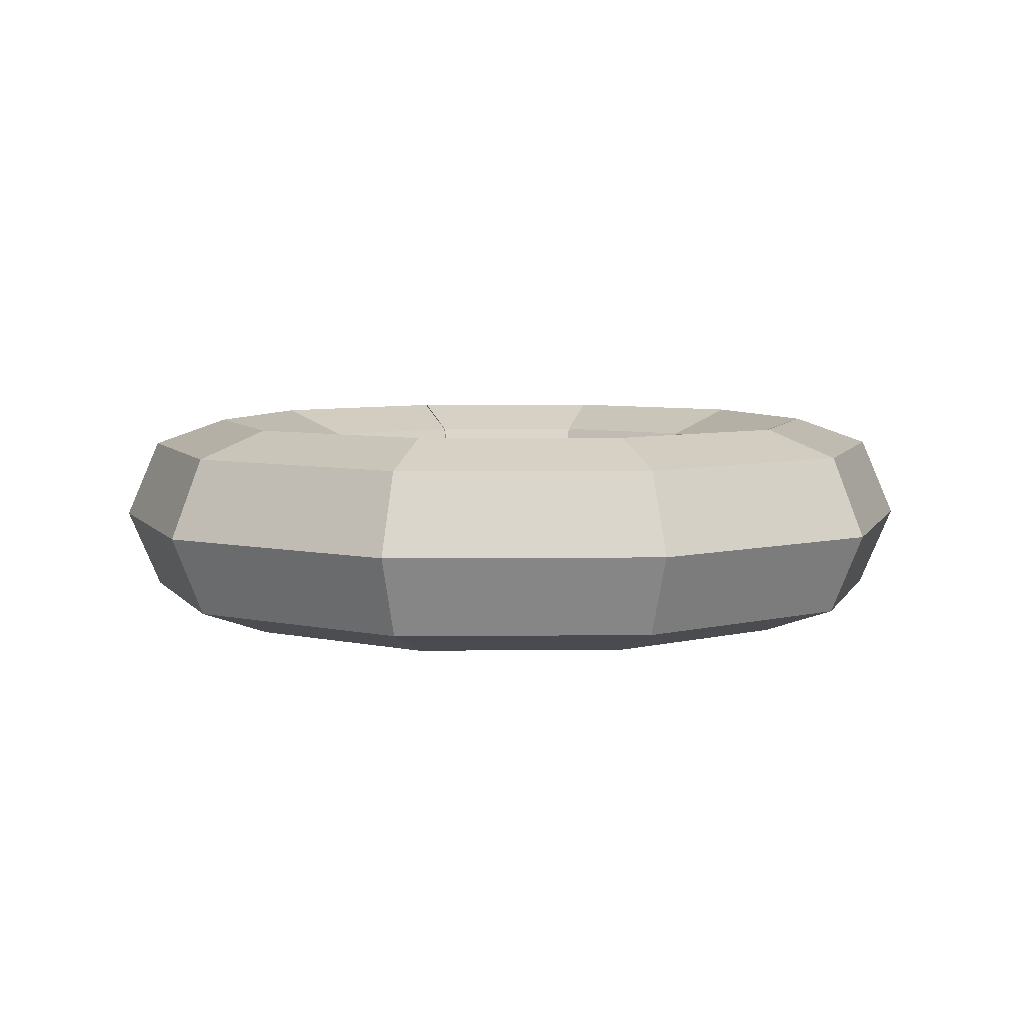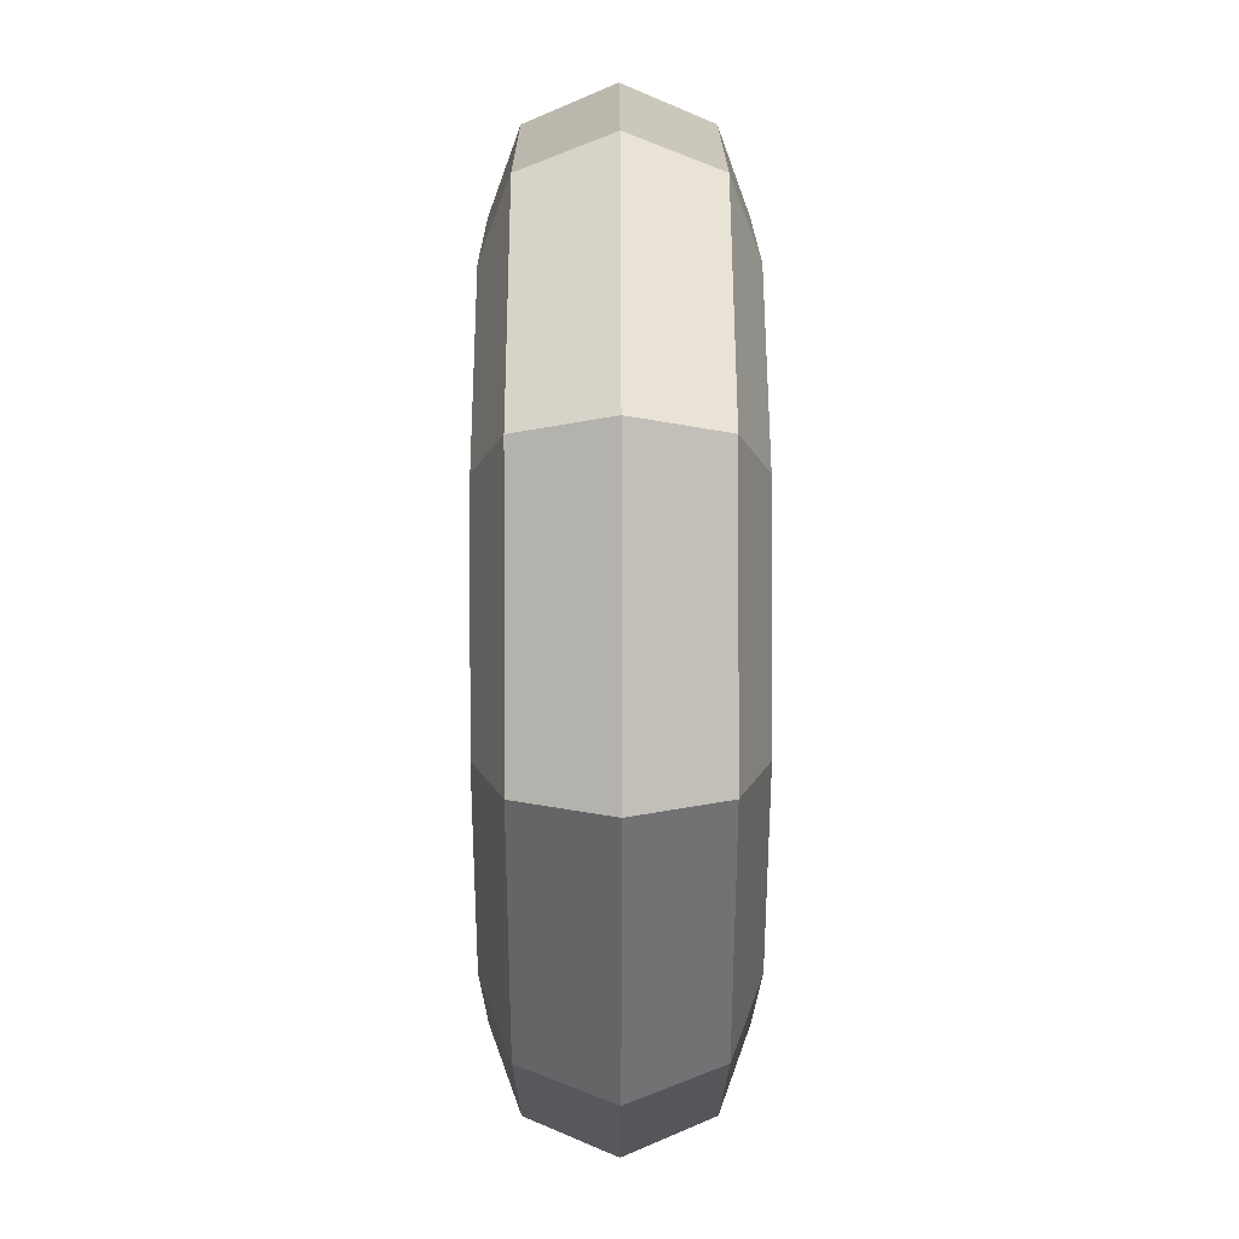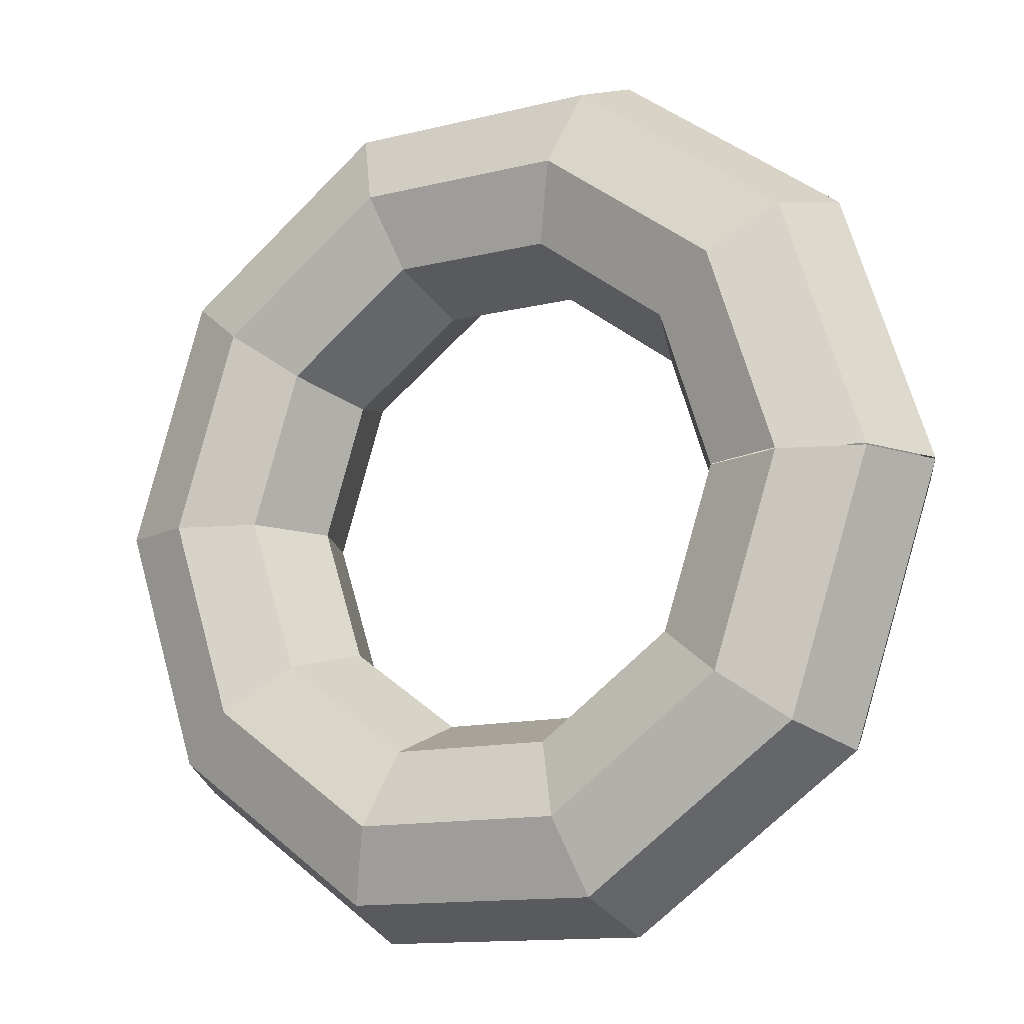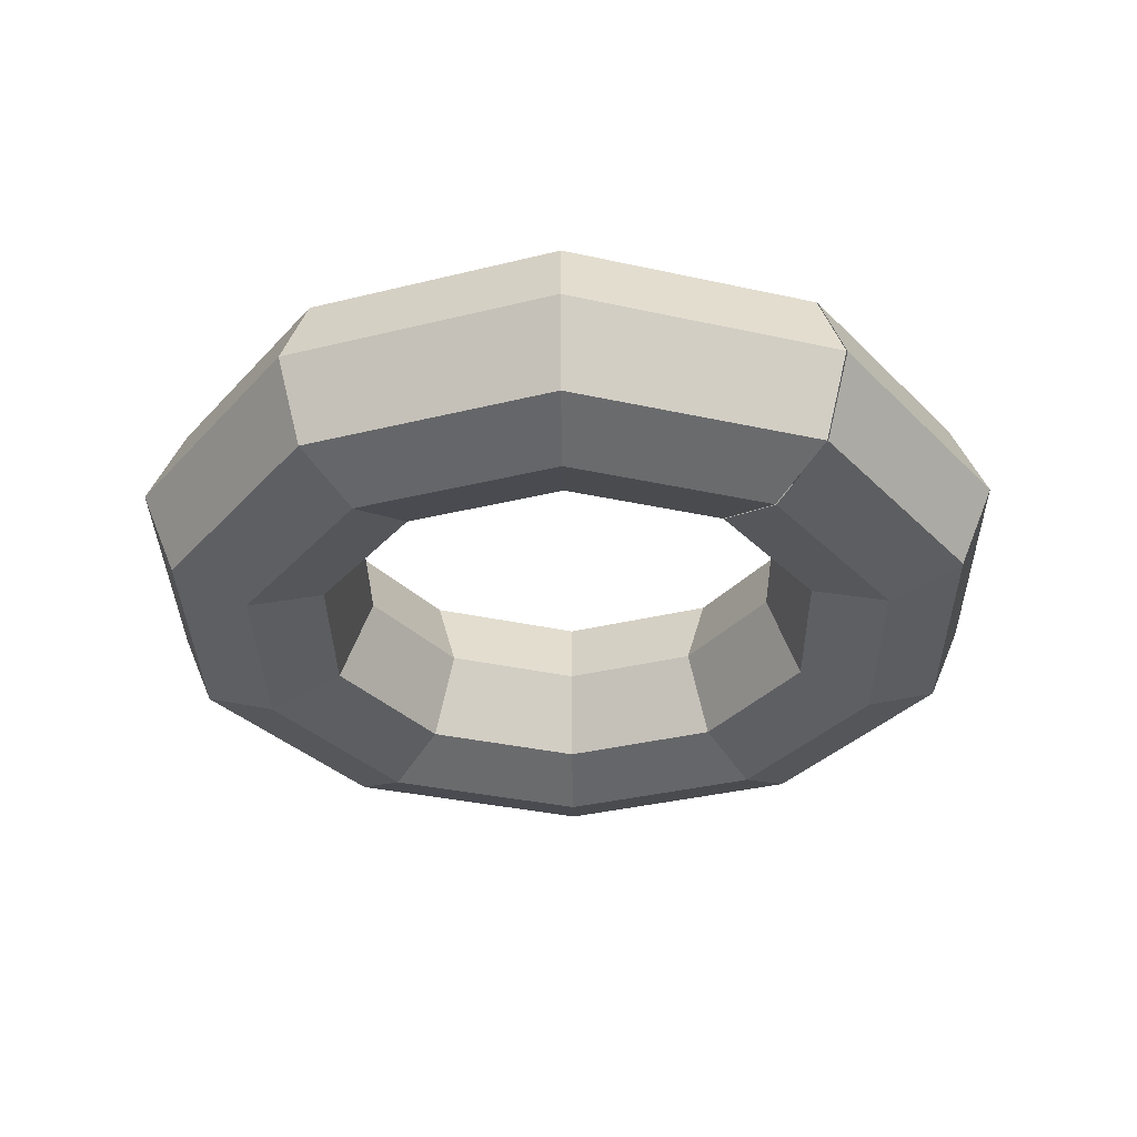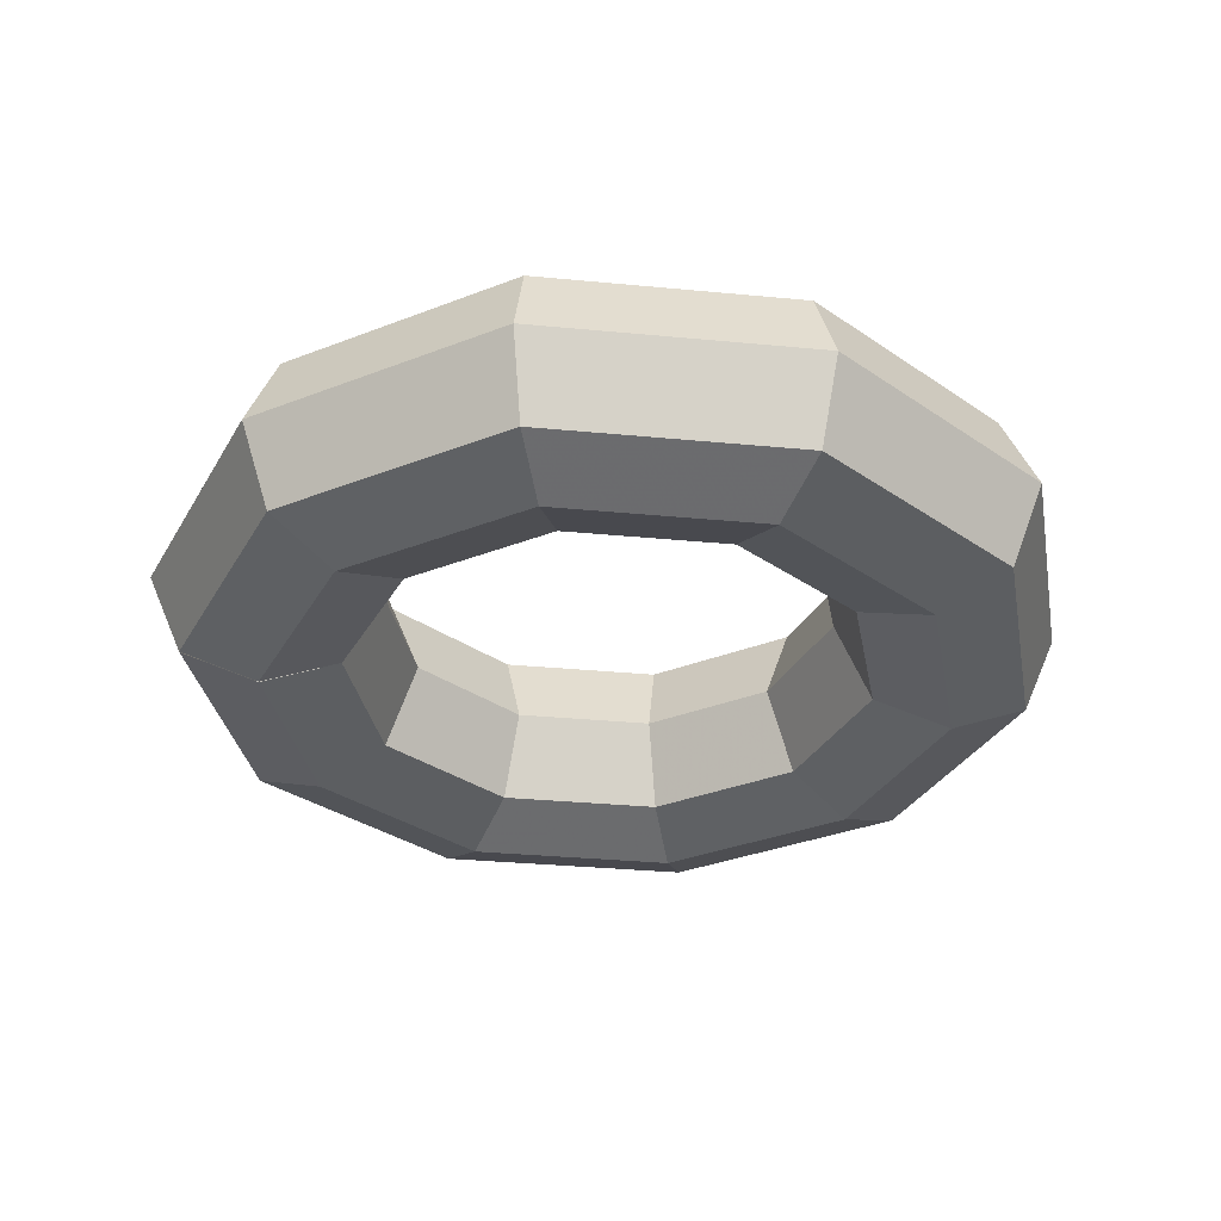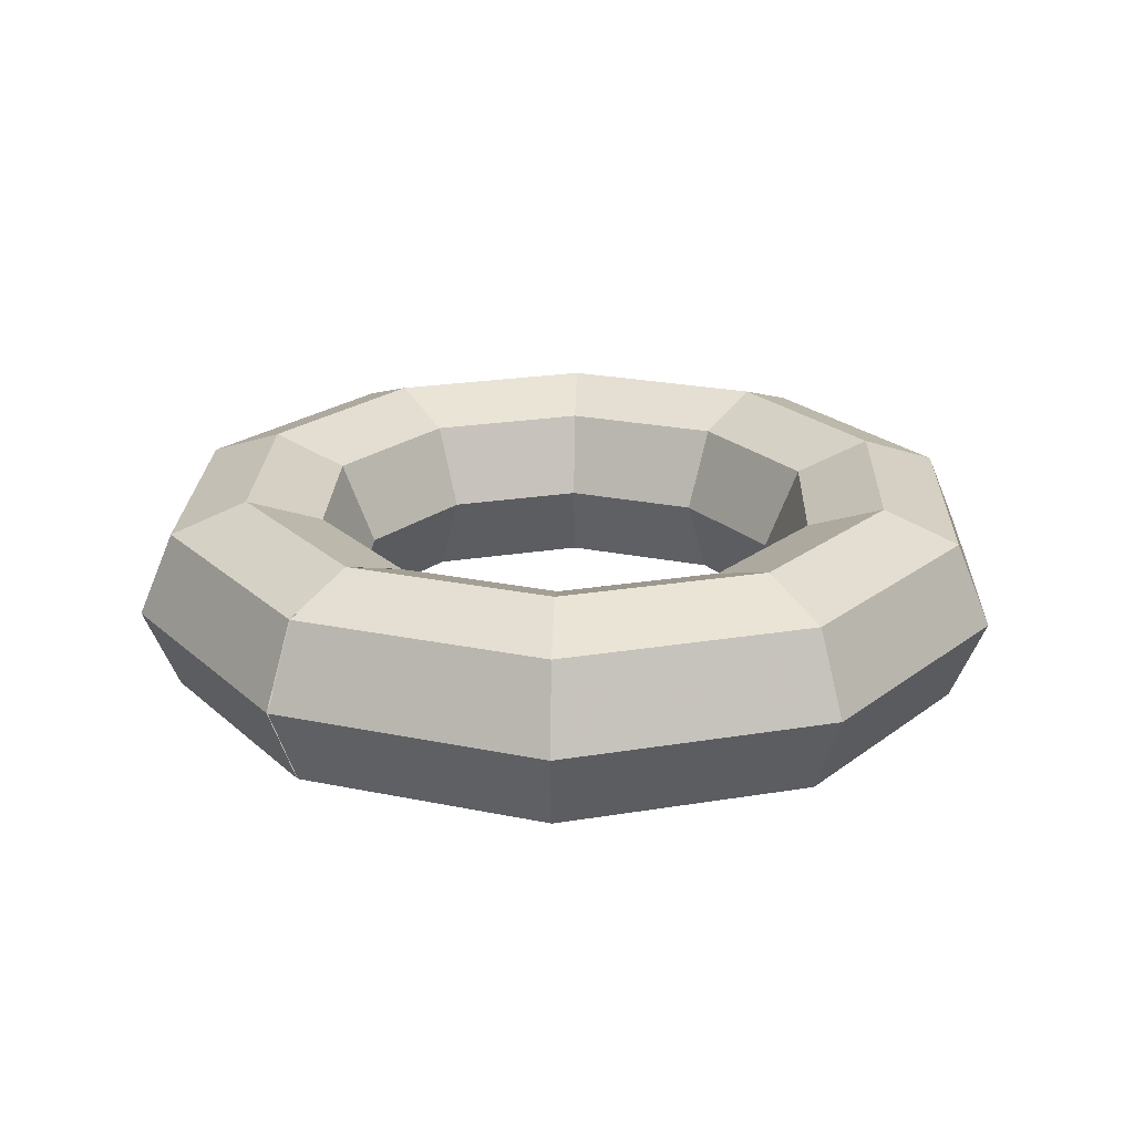
<metadata>
{"format":"obj","ext":"obj","renderer":"f3d","projection":"perspective","resolution":1024,"background":"white","views":[{"elev":6.0,"azim":-109.7,"up":"+Y"},{"elev":17.6,"azim":-90.2,"up":"+Z"},{"elev":-12.7,"azim":29.8,"up":"+Z"},{"elev":-33.3,"azim":54.8,"up":"+Y"},{"elev":-33.0,"azim":172.4,"up":"+Y"},{"elev":22.4,"azim":127.9,"up":"+Y"}]}
</metadata>
<code>
v 2 0 0
v 2.312 0.7312 0
v 3 0.975 0
v 3.688 0.7312 0
v 4 0 0
v 4 0 0
v 3.688 -0.7312 0
v 3 -0.975 0
v 2.312 -0.7312 0
v 2 0 0
v 1.618 0 -1.175
v 1.871 0.7312 -1.359
v 2.428 0.975 -1.763
v 2.984 0.7312 -2.167
v 3.237 0 -2.35
v 3.237 0 -2.35
v 2.984 -0.7312 -2.167
v 2.428 -0.975 -1.763
v 1.871 -0.7312 -1.359
v 1.618 0 -1.175
v 0.6192 0 -1.902
v 0.716 0.7312 -2.199
v 0.9289 0.975 -2.853
v 1.142 0.7312 -3.506
v 1.238 0 -3.803
v 1.238 0 -3.803
v 1.142 -0.7312 -3.506
v 0.9289 -0.975 -2.853
v 0.716 -0.7312 -2.199
v 0.6192 0 -1.902
v -0.6162 0 -1.903
v -0.7125 0.7312 -2.2
v -0.9243 0.975 -2.854
v -1.136 0.7312 -3.508
v -1.232 0 -3.805
v -1.232 0 -3.805
v -1.136 -0.7312 -3.508
v -0.9243 -0.975 -2.854
v -0.7125 -0.7312 -2.2
v -0.6162 0 -1.903
v -1.617 0 -1.178
v -1.869 0.7312 -1.362
v -2.425 0.975 -1.766
v -2.98 0.7312 -2.171
v -3.233 0 -2.355
v -3.233 0 -2.355
v -2.98 -0.7312 -2.171
v -2.425 -0.975 -1.766
v -1.869 -0.7312 -1.362
v -1.617 0 -1.178
v -2 0 -0.003185
v -2.312 0.7312 -0.003683
v -3 0.975 -0.004778
v -3.687 0.7312 -0.005873
v -4 0 -0.00637
v -4 0 -0.00637
v -3.687 -0.7312 -0.005873
v -3 -0.975 -0.004778
v -2.312 -0.7312 -0.003683
v -2 0 -0.003185
v -1.62 0 1.172
v -1.873 0.7312 1.356
v -2.43 0.975 1.759
v -2.987 0.7312 2.162
v -3.241 0 2.345
v -3.241 0 2.345
v -2.987 -0.7312 2.162
v -2.43 -0.975 1.759
v -1.873 -0.7312 1.356
v -1.62 0 1.172
v -0.6223 0 1.901
v -0.7195 0.7312 2.198
v -0.9334 0.975 2.851
v -1.147 0.7312 3.504
v -1.245 0 3.801
v -1.245 0 3.801
v -1.147 -0.7312 3.504
v -0.9334 -0.975 2.851
v -0.7195 -0.7312 2.198
v -0.6223 0 1.901
v 0.6132 0 1.904
v 0.709 0.7312 2.201
v 0.9198 0.975 2.856
v 1.131 0.7312 3.51
v 1.226 0 3.807
v 1.226 0 3.807
v 1.131 -0.7312 3.51
v 0.9198 -0.975 2.856
v 0.709 -0.7312 2.201
v 0.6132 0 1.904
v 1.615 0 1.18
v 1.867 0.7312 1.365
v 2.422 0.975 1.77
v 2.977 0.7312 2.176
v 3.229 0 2.36
v 3.229 0 2.36
v 2.977 -0.7312 2.176
v 2.422 -0.975 1.77
v 1.867 -0.7312 1.365
v 1.615 0 1.18
v 2 0 0.00637
v 2.312 0.7312 0.007366
v 3 0.975 0.009555
v 3.687 0.7312 0.01175
v 4 0 0.01274
v 4 0 0.01274
v 3.687 -0.7312 0.01175
v 3 -0.975 0.009555
v 2.312 -0.7312 0.007366
v 2 0 0.00637
f 1 2 11
f 2 12 11
f 2 3 12
f 3 13 12
f 3 4 13
f 4 14 13
f 4 5 14
f 5 15 14
f 5 6 15
f 6 16 15
f 6 7 16
f 7 17 16
f 7 8 17
f 8 18 17
f 8 9 18
f 9 19 18
f 9 10 19
f 10 20 19
f 11 12 21
f 12 22 21
f 12 13 22
f 13 23 22
f 13 14 23
f 14 24 23
f 14 15 24
f 15 25 24
f 15 16 25
f 16 26 25
f 16 17 26
f 17 27 26
f 17 18 27
f 18 28 27
f 18 19 28
f 19 29 28
f 19 20 29
f 20 30 29
f 21 22 31
f 22 32 31
f 22 23 32
f 23 33 32
f 23 24 33
f 24 34 33
f 24 25 34
f 25 35 34
f 25 26 35
f 26 36 35
f 26 27 36
f 27 37 36
f 27 28 37
f 28 38 37
f 28 29 38
f 29 39 38
f 29 30 39
f 30 40 39
f 31 32 41
f 32 42 41
f 32 33 42
f 33 43 42
f 33 34 43
f 34 44 43
f 34 35 44
f 35 45 44
f 35 36 45
f 36 46 45
f 36 37 46
f 37 47 46
f 37 38 47
f 38 48 47
f 38 39 48
f 39 49 48
f 39 40 49
f 40 50 49
f 41 42 51
f 42 52 51
f 42 43 52
f 43 53 52
f 43 44 53
f 44 54 53
f 44 45 54
f 45 55 54
f 45 46 55
f 46 56 55
f 46 47 56
f 47 57 56
f 47 48 57
f 48 58 57
f 48 49 58
f 49 59 58
f 49 50 59
f 50 60 59
f 51 52 61
f 52 62 61
f 52 53 62
f 53 63 62
f 53 54 63
f 54 64 63
f 54 55 64
f 55 65 64
f 55 56 65
f 56 66 65
f 56 57 66
f 57 67 66
f 57 58 67
f 58 68 67
f 58 59 68
f 59 69 68
f 59 60 69
f 60 70 69
f 61 62 71
f 62 72 71
f 62 63 72
f 63 73 72
f 63 64 73
f 64 74 73
f 64 65 74
f 65 75 74
f 65 66 75
f 66 76 75
f 66 67 76
f 67 77 76
f 67 68 77
f 68 78 77
f 68 69 78
f 69 79 78
f 69 70 79
f 70 80 79
f 71 72 81
f 72 82 81
f 72 73 82
f 73 83 82
f 73 74 83
f 74 84 83
f 74 75 84
f 75 85 84
f 75 76 85
f 76 86 85
f 76 77 86
f 77 87 86
f 77 78 87
f 78 88 87
f 78 79 88
f 79 89 88
f 79 80 89
f 80 90 89
f 81 82 91
f 82 92 91
f 82 83 92
f 83 93 92
f 83 84 93
f 84 94 93
f 84 85 94
f 85 95 94
f 85 86 95
f 86 96 95
f 86 87 96
f 87 97 96
f 87 88 97
f 88 98 97
f 88 89 98
f 89 99 98
f 89 90 99
f 90 100 99
f 91 92 101
f 92 102 101
f 92 93 102
f 93 103 102
f 93 94 103
f 94 104 103
f 94 95 104
f 95 105 104
f 95 96 105
f 96 106 105
f 96 97 106
f 97 107 106
f 97 98 107
f 98 108 107
f 98 99 108
f 99 109 108
f 99 100 109
f 100 110 109

</code>
